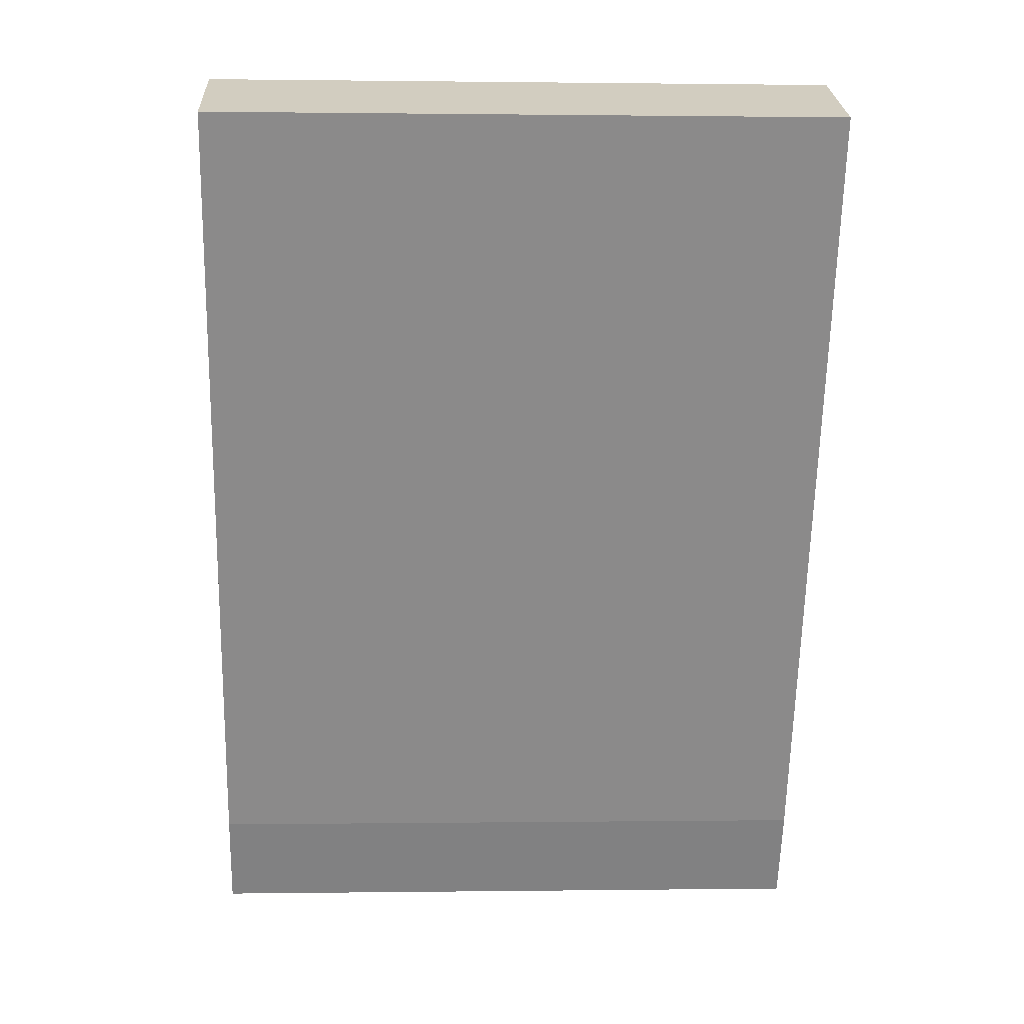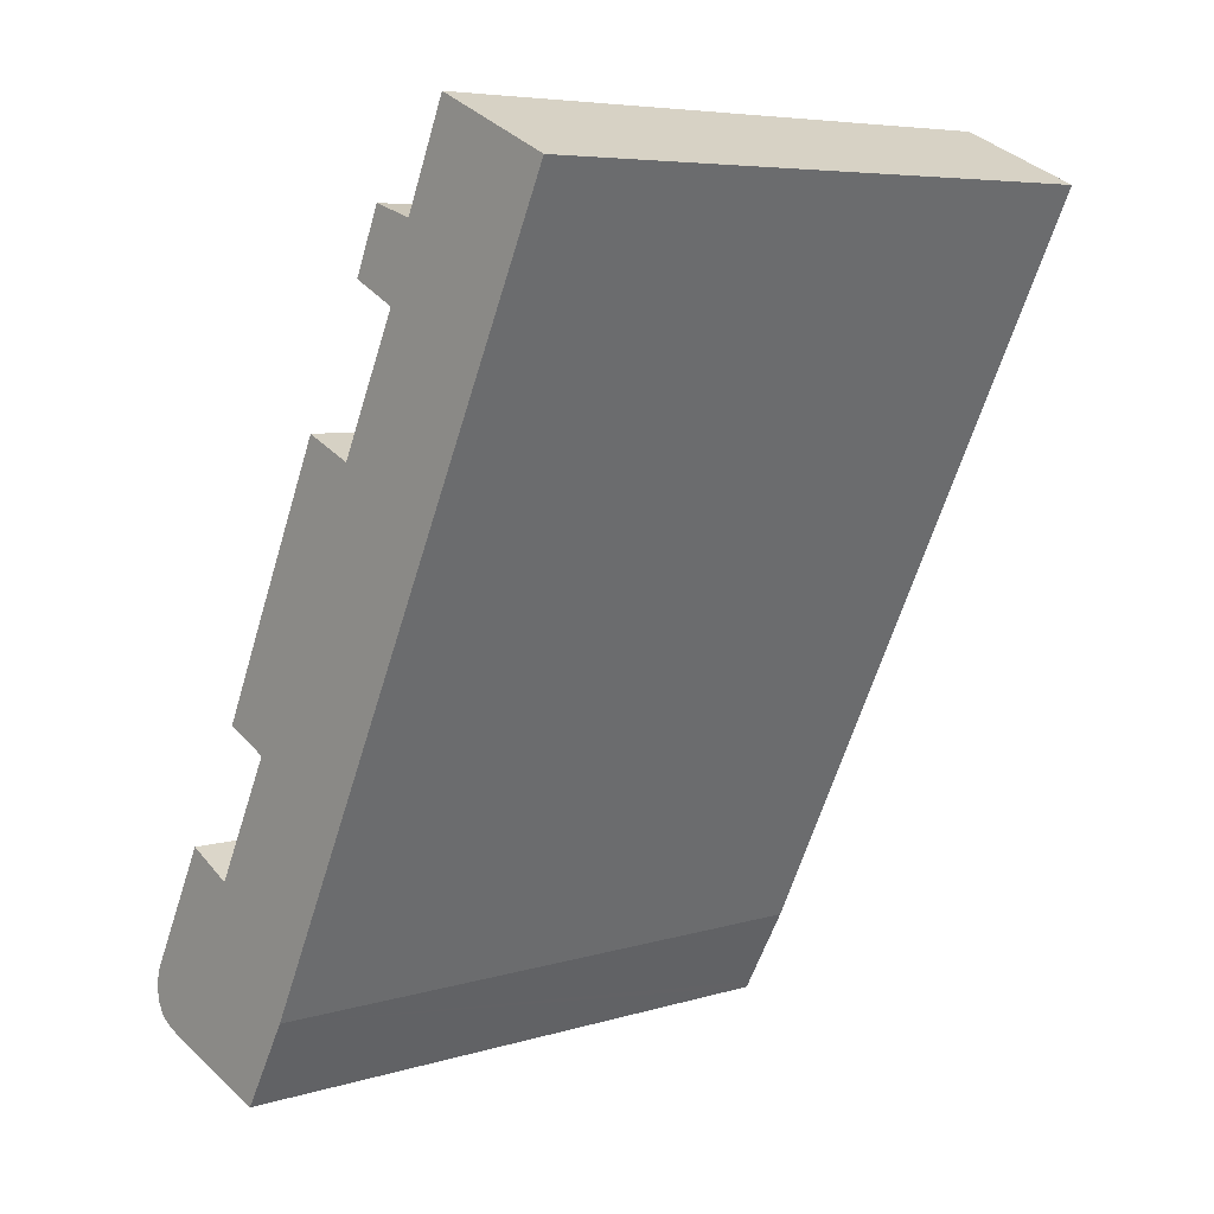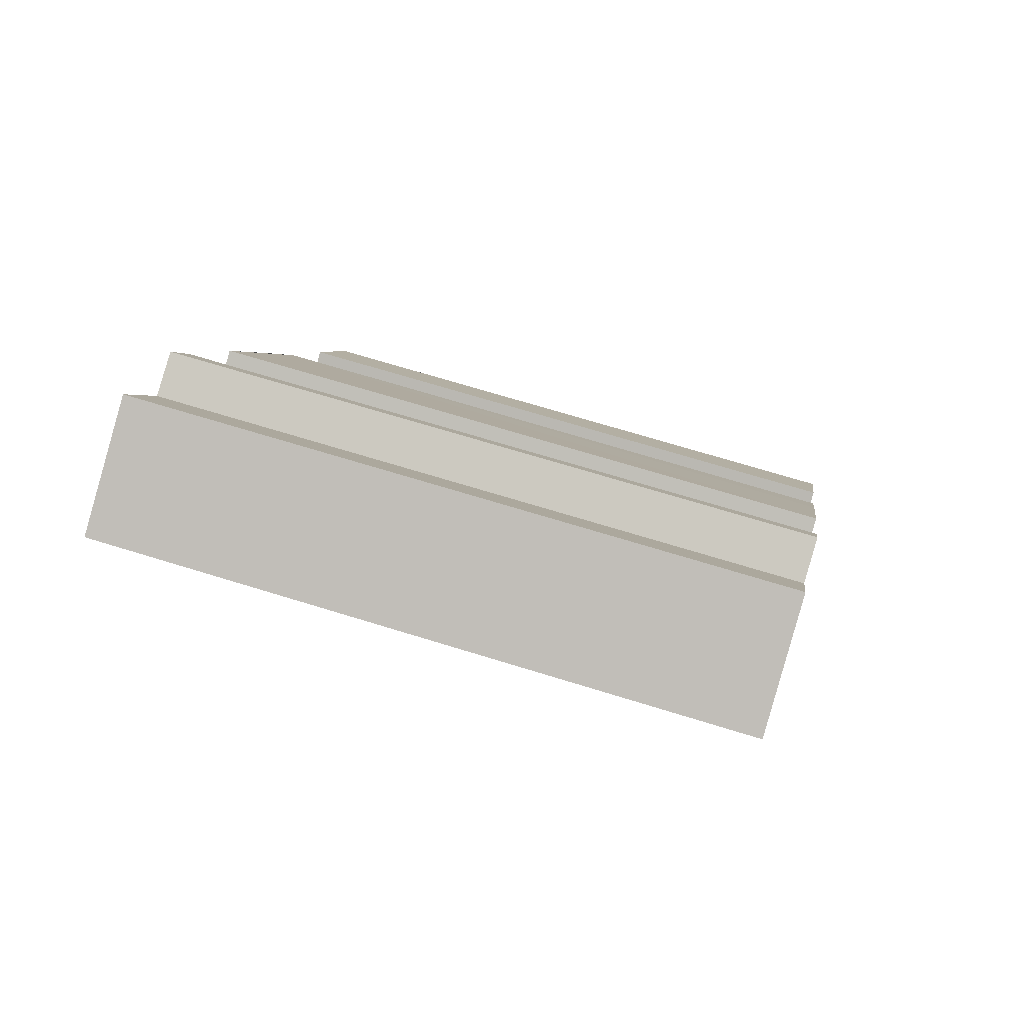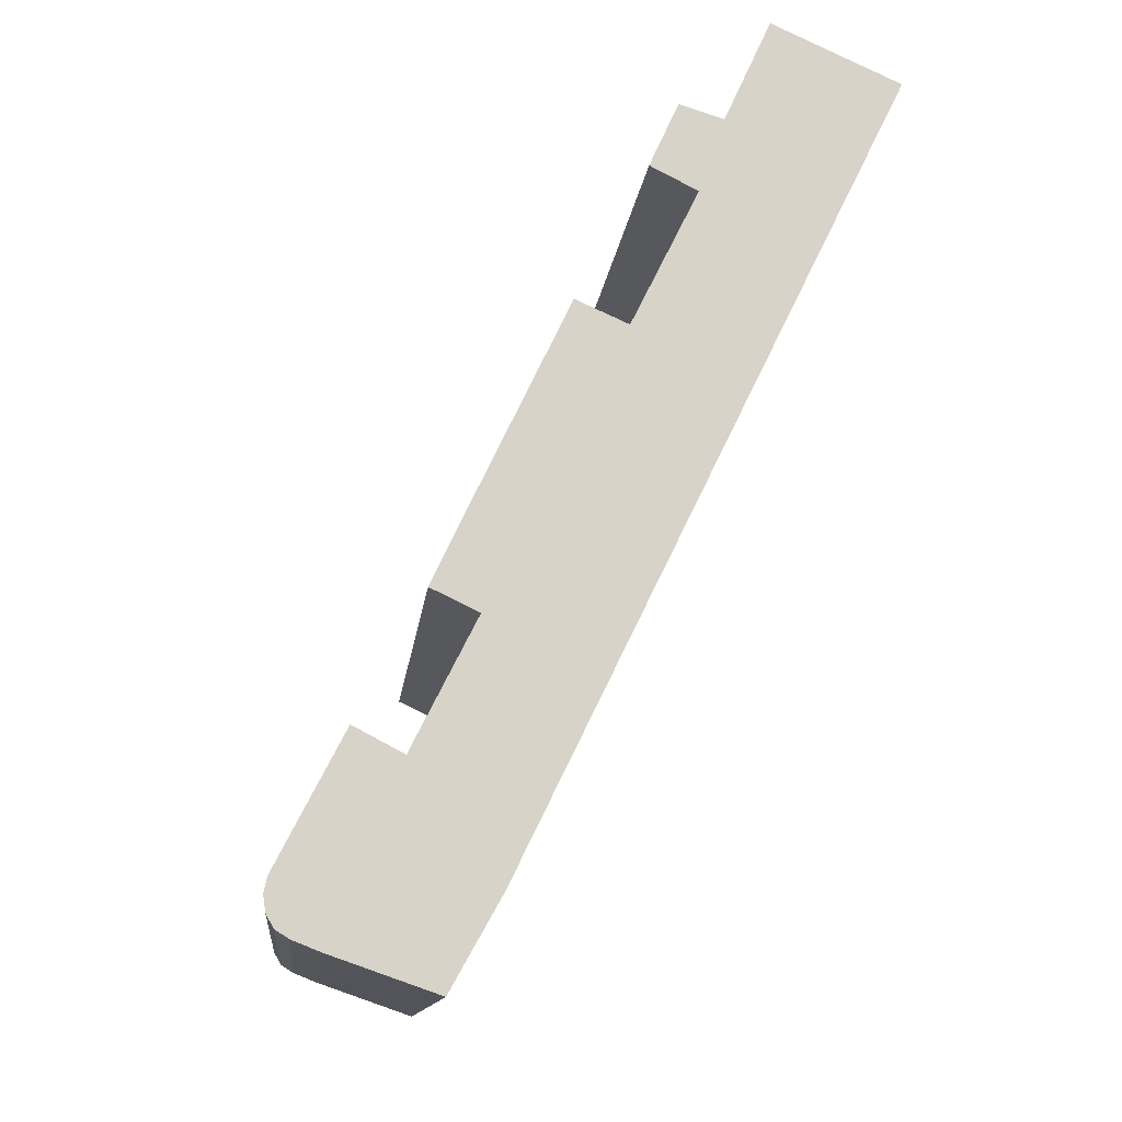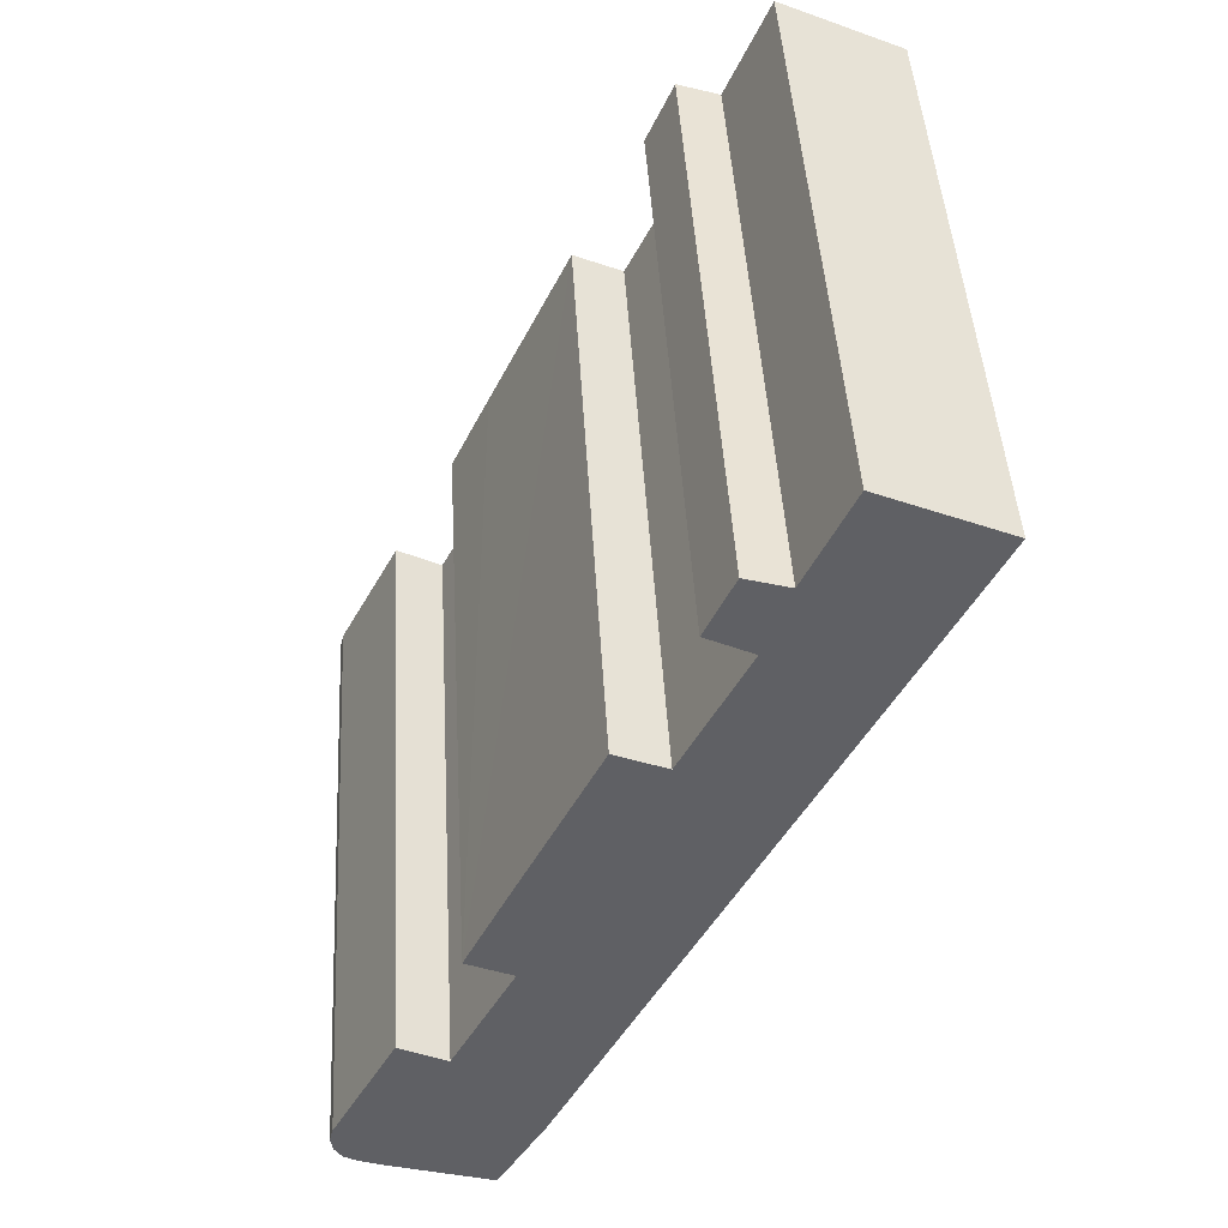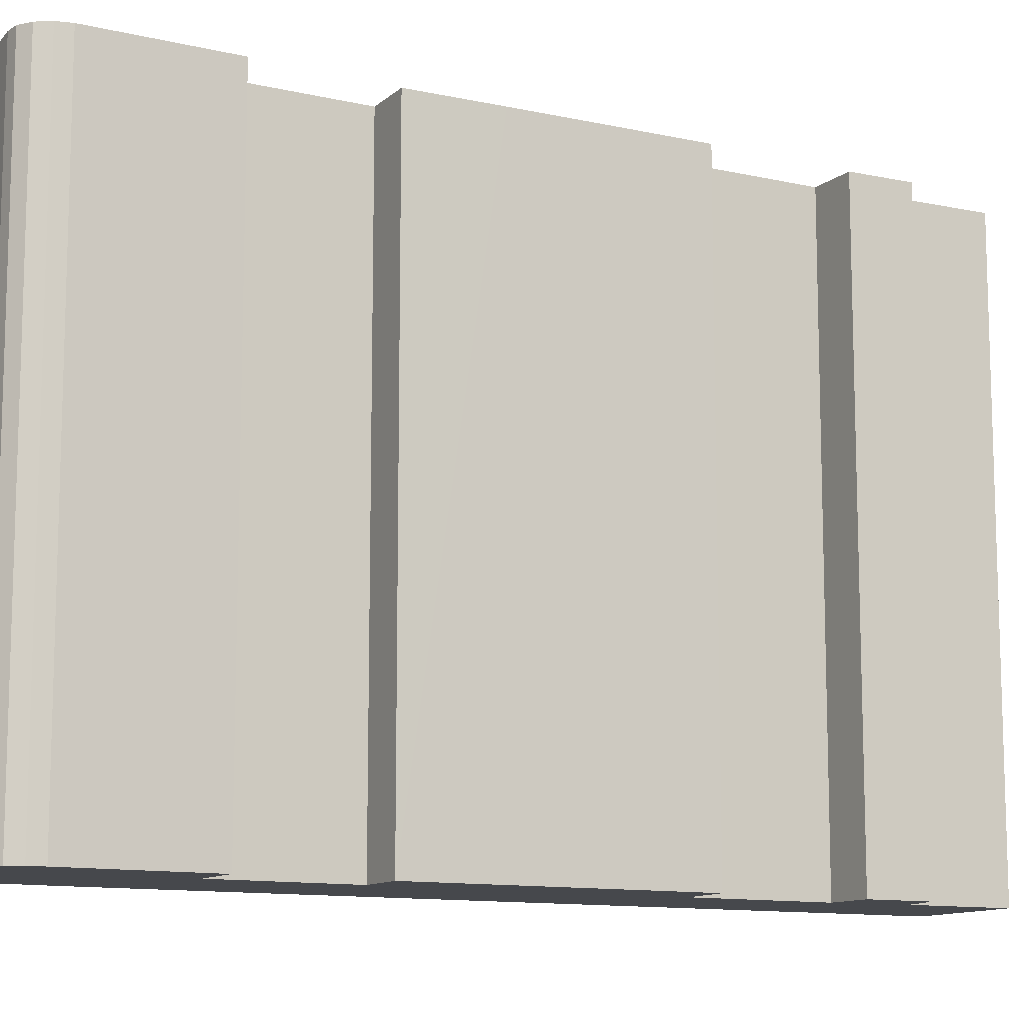
<metadata>
{"format":"obj","ext":"obj","renderer":"f3d","projection":"perspective","resolution":1024,"background":"white","views":[{"elev":0.5,"azim":87.1,"up":"+Z"},{"elev":6.3,"azim":48.1,"up":"+Z"},{"elev":68.7,"azim":107.3,"up":"+Z"},{"elev":-12.4,"azim":-6.1,"up":"+Z"},{"elev":45.8,"azim":-3.3,"up":"+Z"},{"elev":-11.5,"azim":-92.6,"up":"+Y"}]}
</metadata>
<code>
v  3.876 14.05 7.744
v  3.984 14.05 5.342
v  2.966 14.05 5.824
v  7.903 14.05 15.9
v  8.294 14.05 14.04
v  7.289 14.05 14.55
v  0.219 14.05 -0.651
v  1.085 14.05 -1.063
v  0.506 14.05 -0.831
v  0.05 14.05 -0.355
v  3.386 14.05 -1.862
v  0.026 14.05 -0.181
v  0 14.05 8.604e-16
v  0.081 14.05 0.337
v  3.466 14.05 -1.719
v  4.476 14.05 0.081
v  1.536 14.05 3.161
v  2.597 14.05 2.604
v  12.53 14.05 16.54
v  6.884 14.05 11.2
v  5.77 14.05 11.69
v  8.836 14.05 15.61
v  9.814 14.05 17.75
v  0.05 2.174e-17 -0.355
v  0 0 0
v  0.026 1.108e-17 -0.181
v  0.081 -2.064e-17 0.337
v  1.536 -1.936e-16 3.161
v  2.597 -1.594e-16 2.604
v  3.984 -3.271e-16 5.342
v  2.966 -3.566e-16 5.824
v  5.77 -7.157e-16 11.69
v  3.876 -4.742e-16 7.744
v  6.884 -6.856e-16 11.2
v  8.294 -8.599e-16 14.04
v  7.289 -8.91e-16 14.55
v  7.903 -9.733e-16 15.9
v  8.836 -9.556e-16 15.61
v  9.814 -1.087e-15 17.75
v  12.53 -1.013e-15 16.54
v  0.506 5.088e-17 -0.831
v  0.219 3.986e-17 -0.651
v  4.476 -4.96e-18 0.081
v  3.386 1.14e-16 -1.862
v  3.466 1.053e-16 -1.719
v  1.085 6.509e-17 -1.063
g defaultobject
f 1 2 3
f 4 5 6
f 7 8 9
f 8 7 10
f 8 10 11
f 11 10 12
f 11 12 13
f 11 13 14
f 11 14 15
f 15 14 16
f 16 14 17
f 16 17 18
f 16 18 19
f 19 18 2
f 19 2 1
f 19 1 20
f 20 1 21
f 19 20 5
f 19 5 22
f 22 5 4
f 19 22 23
f 24 12 10
f 12 24 13
f 13 24 25
f 25 24 26
f 25 14 13
f 14 25 27
f 27 17 14
f 17 27 28
f 29 2 18
f 2 29 30
f 31 1 3
f 1 31 21
f 21 31 32
f 32 31 33
f 34 5 20
f 5 34 35
f 36 4 6
f 4 36 37
f 38 23 22
f 23 38 39
f 28 18 17
f 18 28 29
f 32 20 21
f 20 32 34
f 39 19 23
f 19 39 40
f 30 3 2
f 3 30 31
f 35 6 5
f 6 35 36
f 41 7 9
f 7 41 42
f 42 10 7
f 10 42 24
f 37 22 4
f 22 37 38
f 40 16 19
f 16 40 43
f 43 15 16
f 15 43 11
f 11 43 44
f 44 43 45
f 44 8 11
f 8 44 46
f 46 9 8
f 9 46 41
f 36 35 37
f 31 30 33
f 39 43 40
f 43 39 38
f 43 38 35
f 35 38 37
f 43 35 34
f 43 34 32
f 43 32 33
f 43 33 30
f 43 30 29
f 43 29 28
f 43 28 27
f 43 27 45
f 45 27 25
f 45 25 44
f 44 25 46
f 46 25 26
f 46 26 24
f 46 24 42
f 46 42 41

</code>
